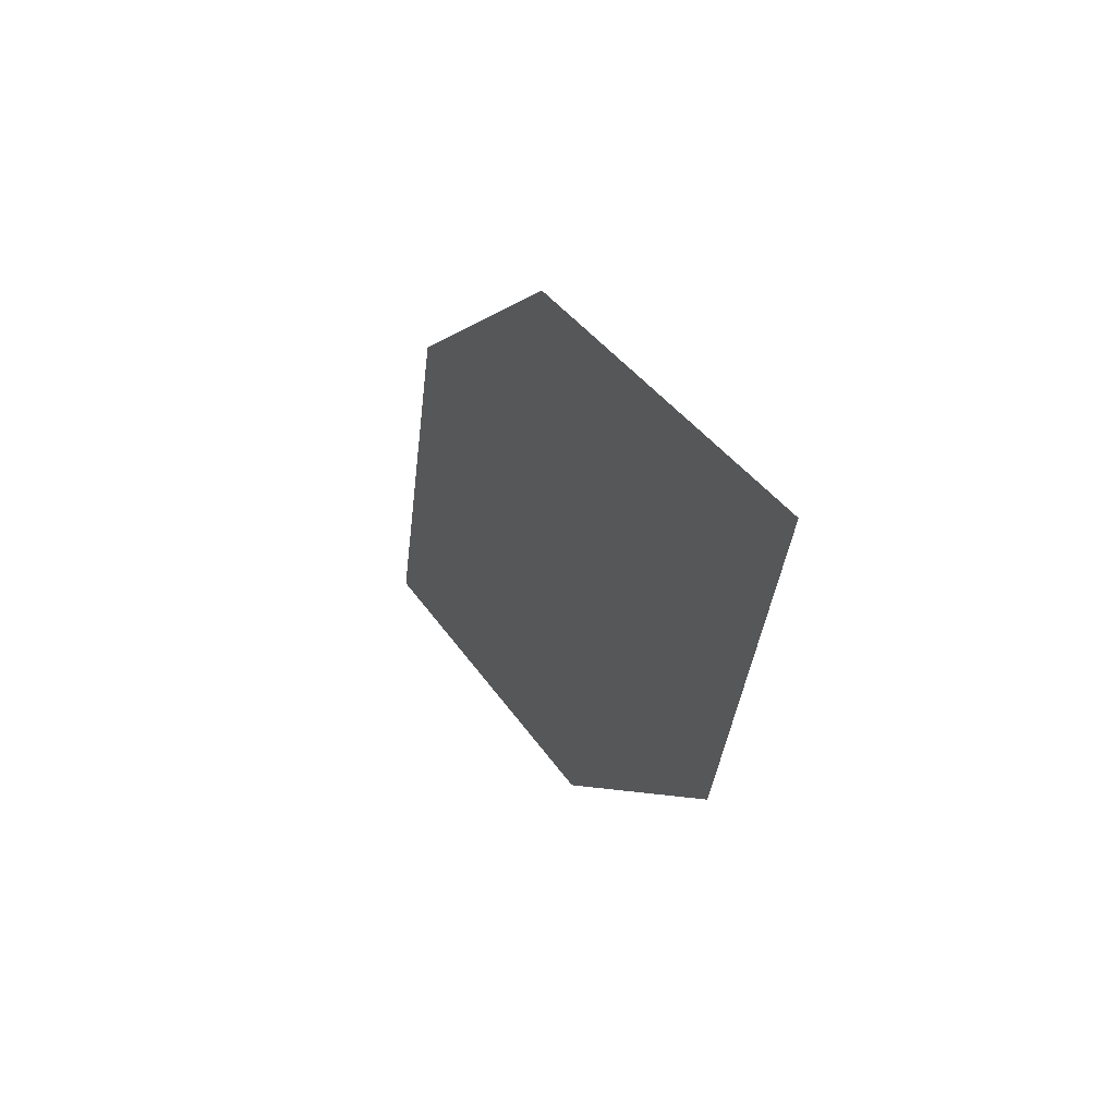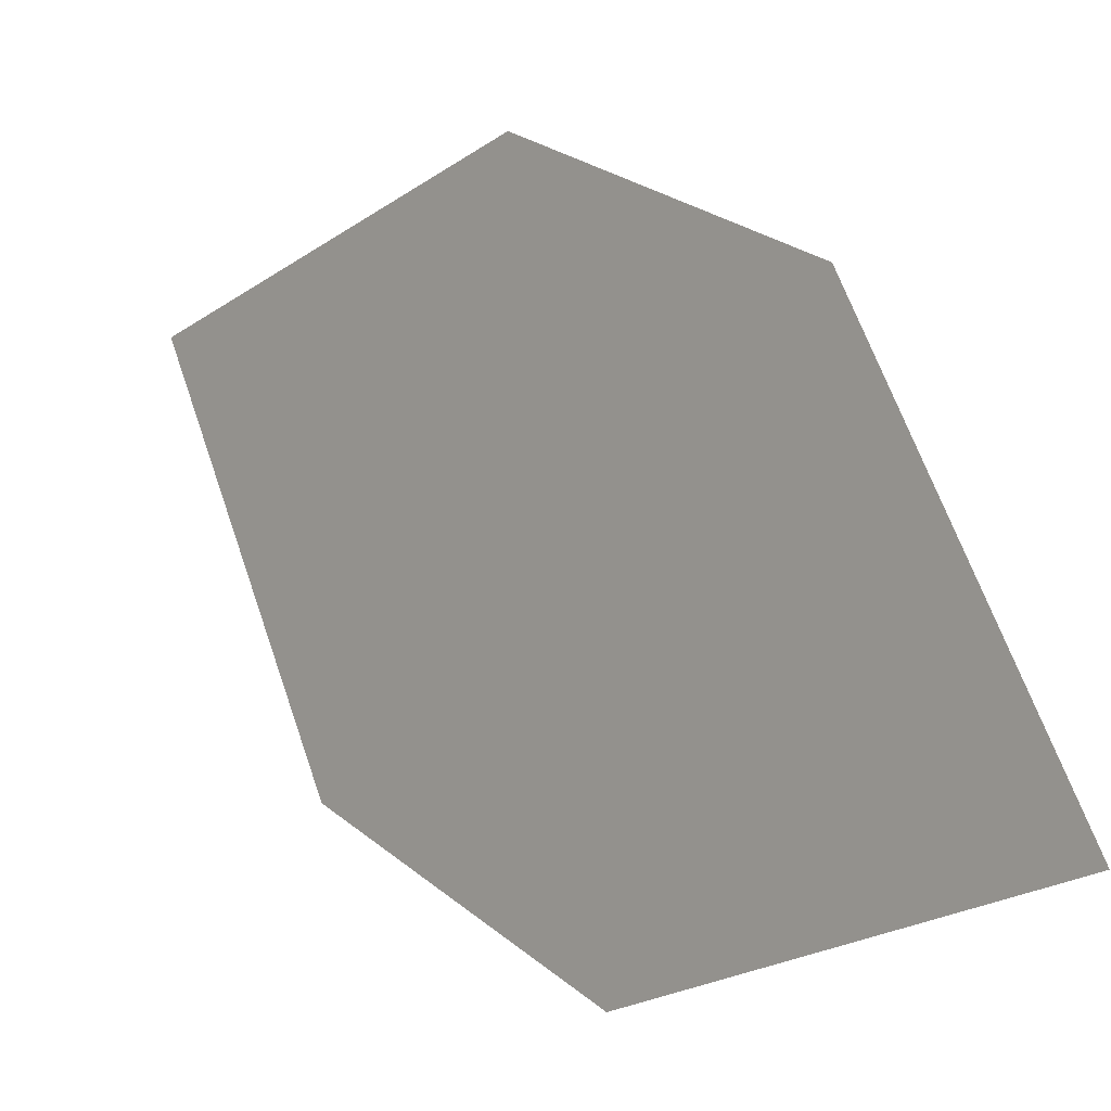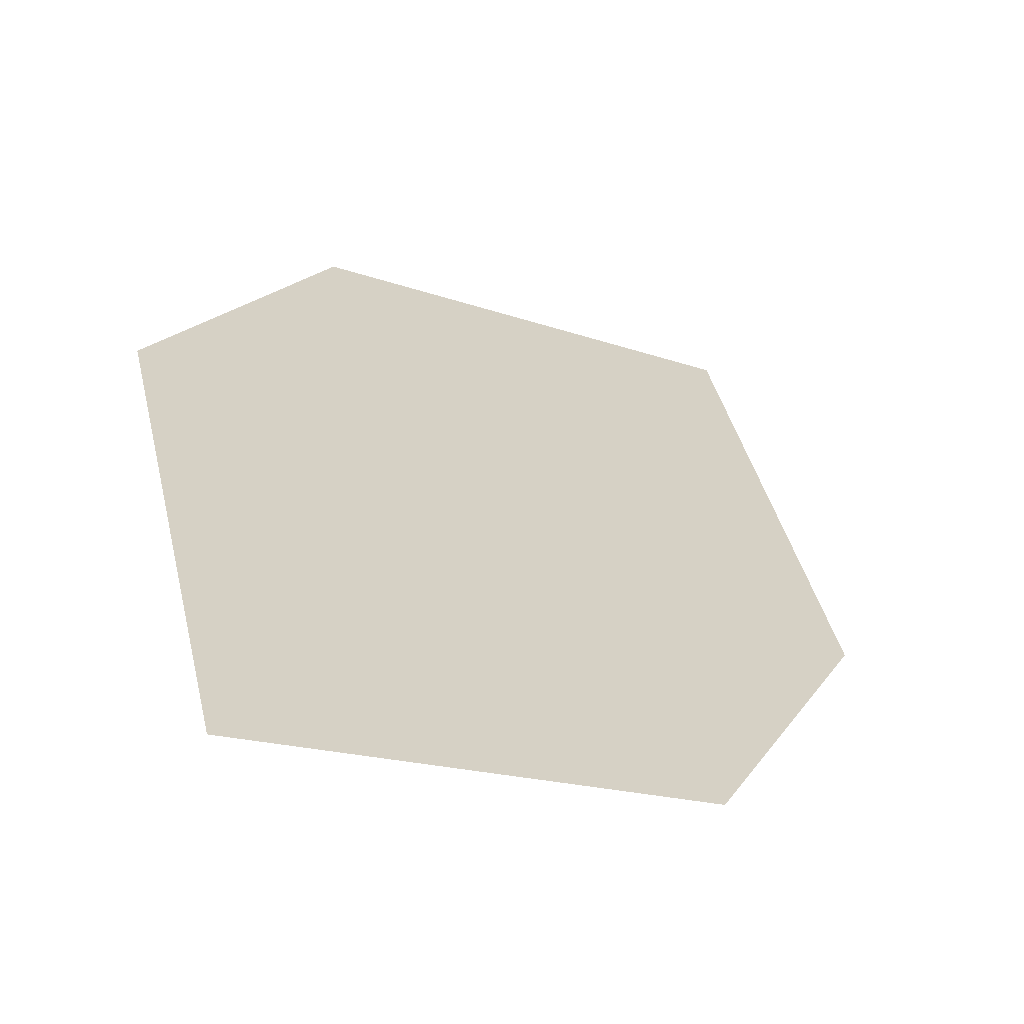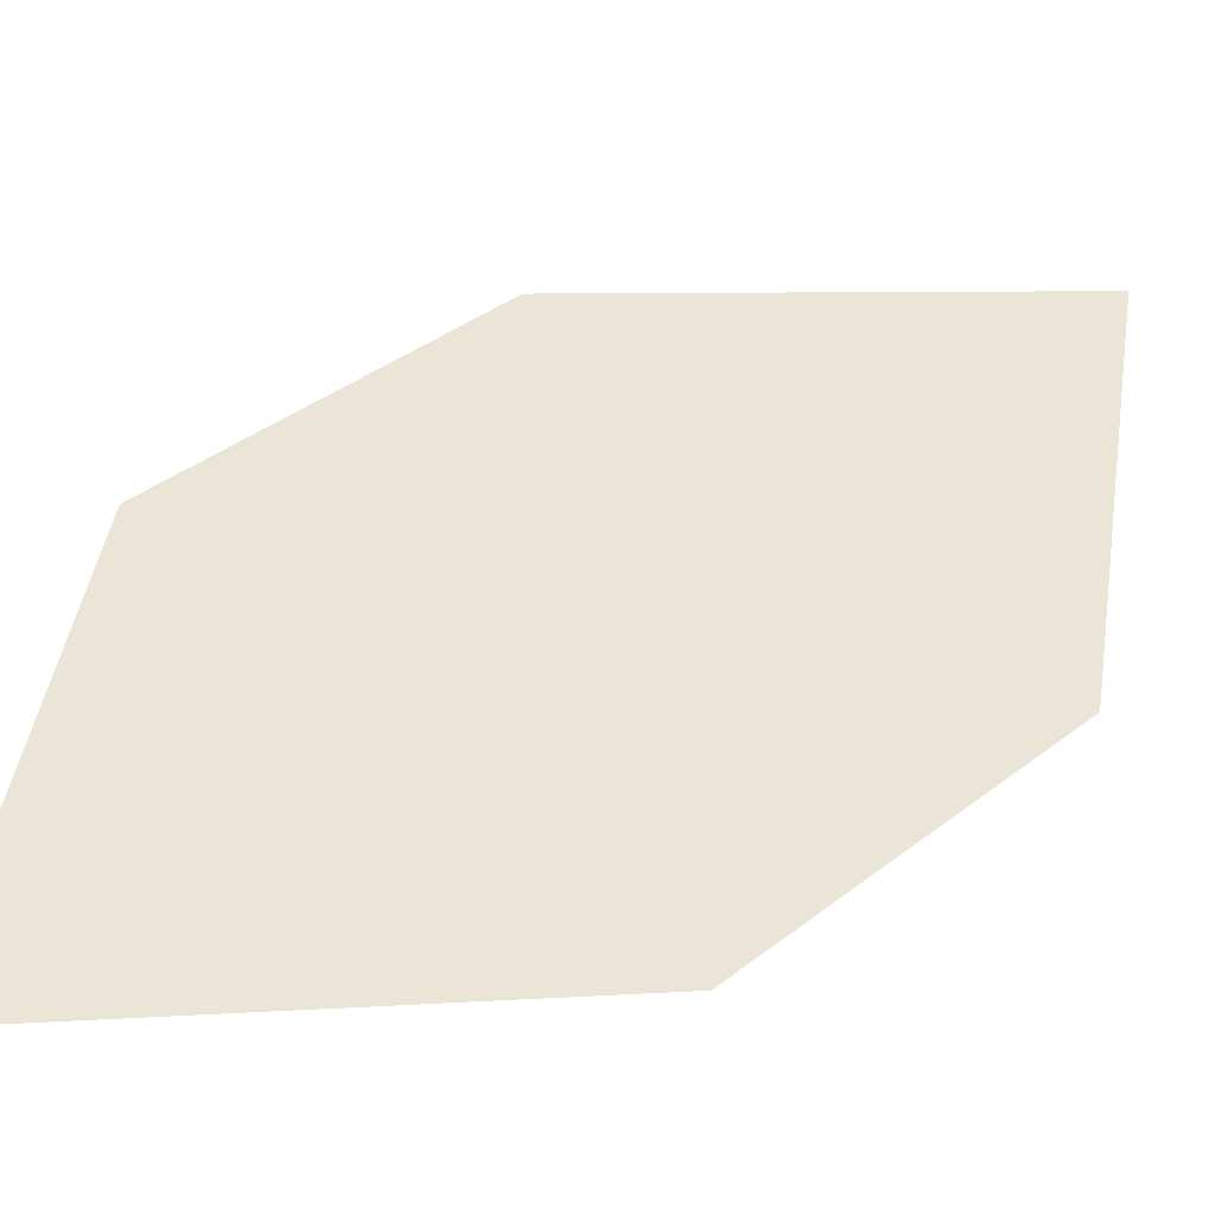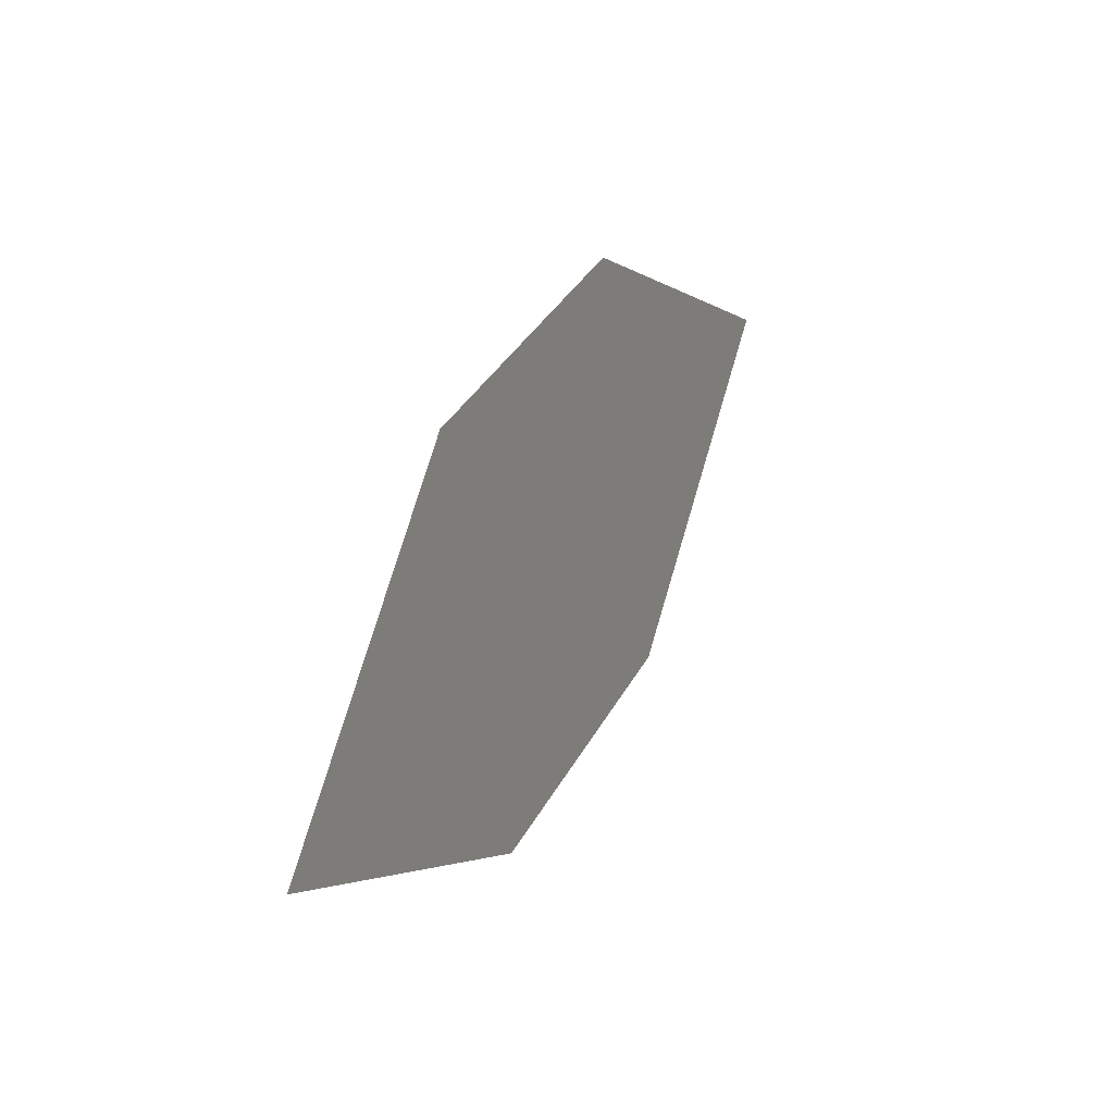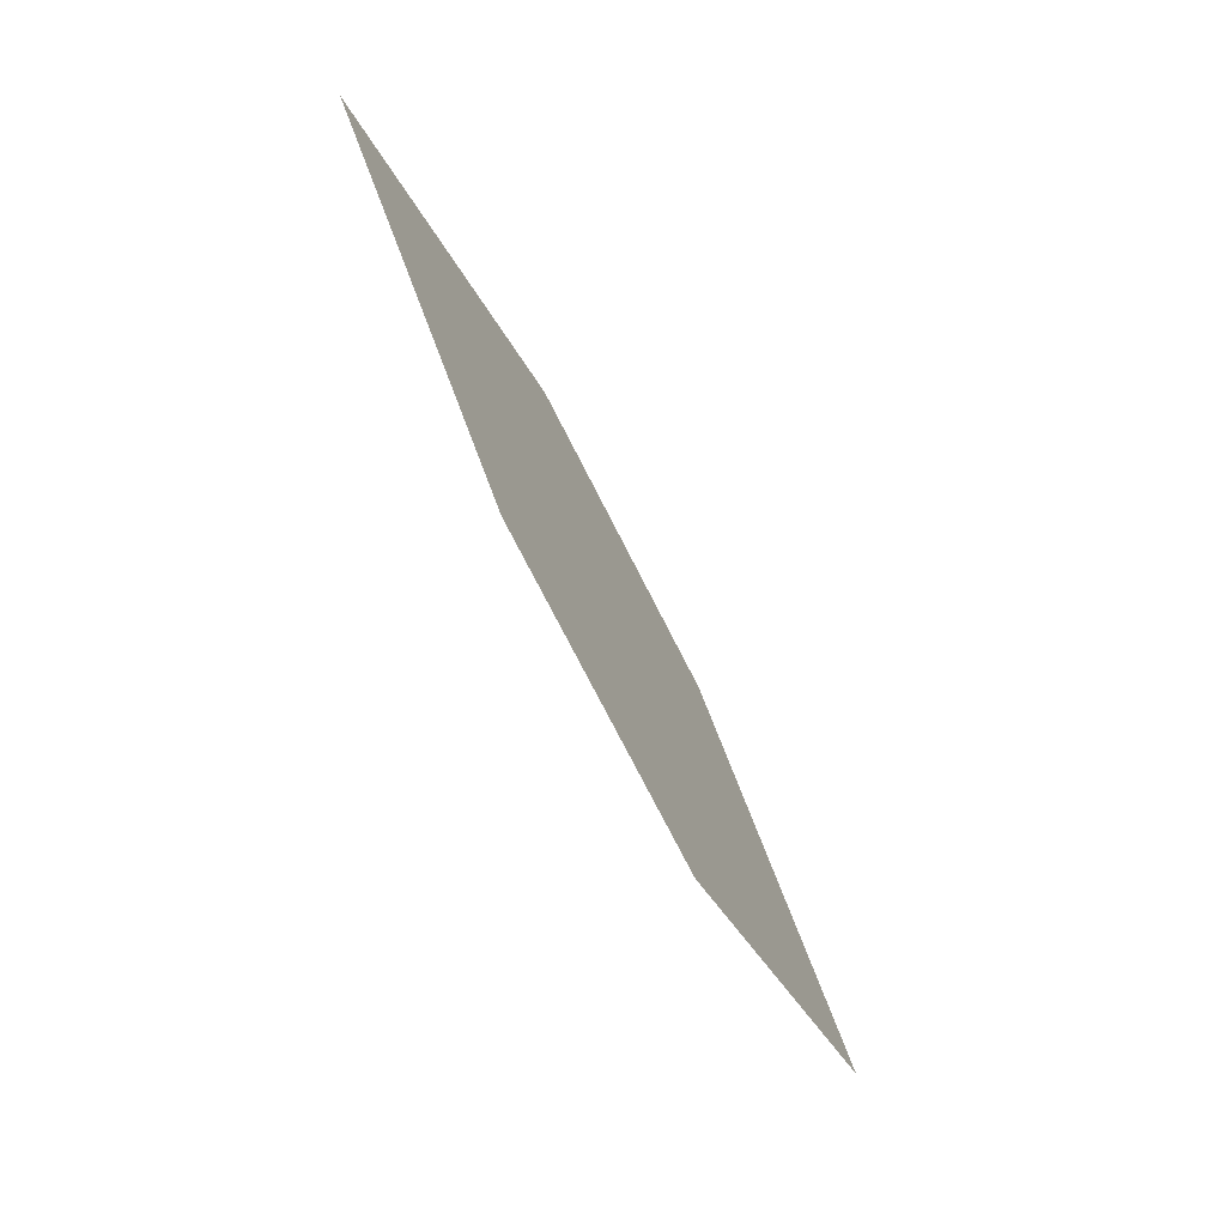
<metadata>
{"format":"obj","ext":"obj","renderer":"f3d","projection":"perspective","resolution":1024,"background":"white","views":[{"elev":-69.6,"azim":148.4,"up":"+Y"},{"elev":62.7,"azim":130.4,"up":"+Z"},{"elev":-18.2,"azim":15.3,"up":"+Z"},{"elev":-9.6,"azim":46.7,"up":"+Z"},{"elev":-72.5,"azim":-43.6,"up":"+Y"},{"elev":32.7,"azim":132.0,"up":"+Y"}]}
</metadata>
<code>
o leaves.322
v 0.1498 0.1683 1.868
v 0.1787 0.2156 1.871
v 0.1643 0.2834 1.937
v 0.1305 0.1977 1.911
v 0.1354 0.2361 1.934
v 0.1835 0.254 1.894
f 1 2 6 3
f 1 3 5 4

</code>
